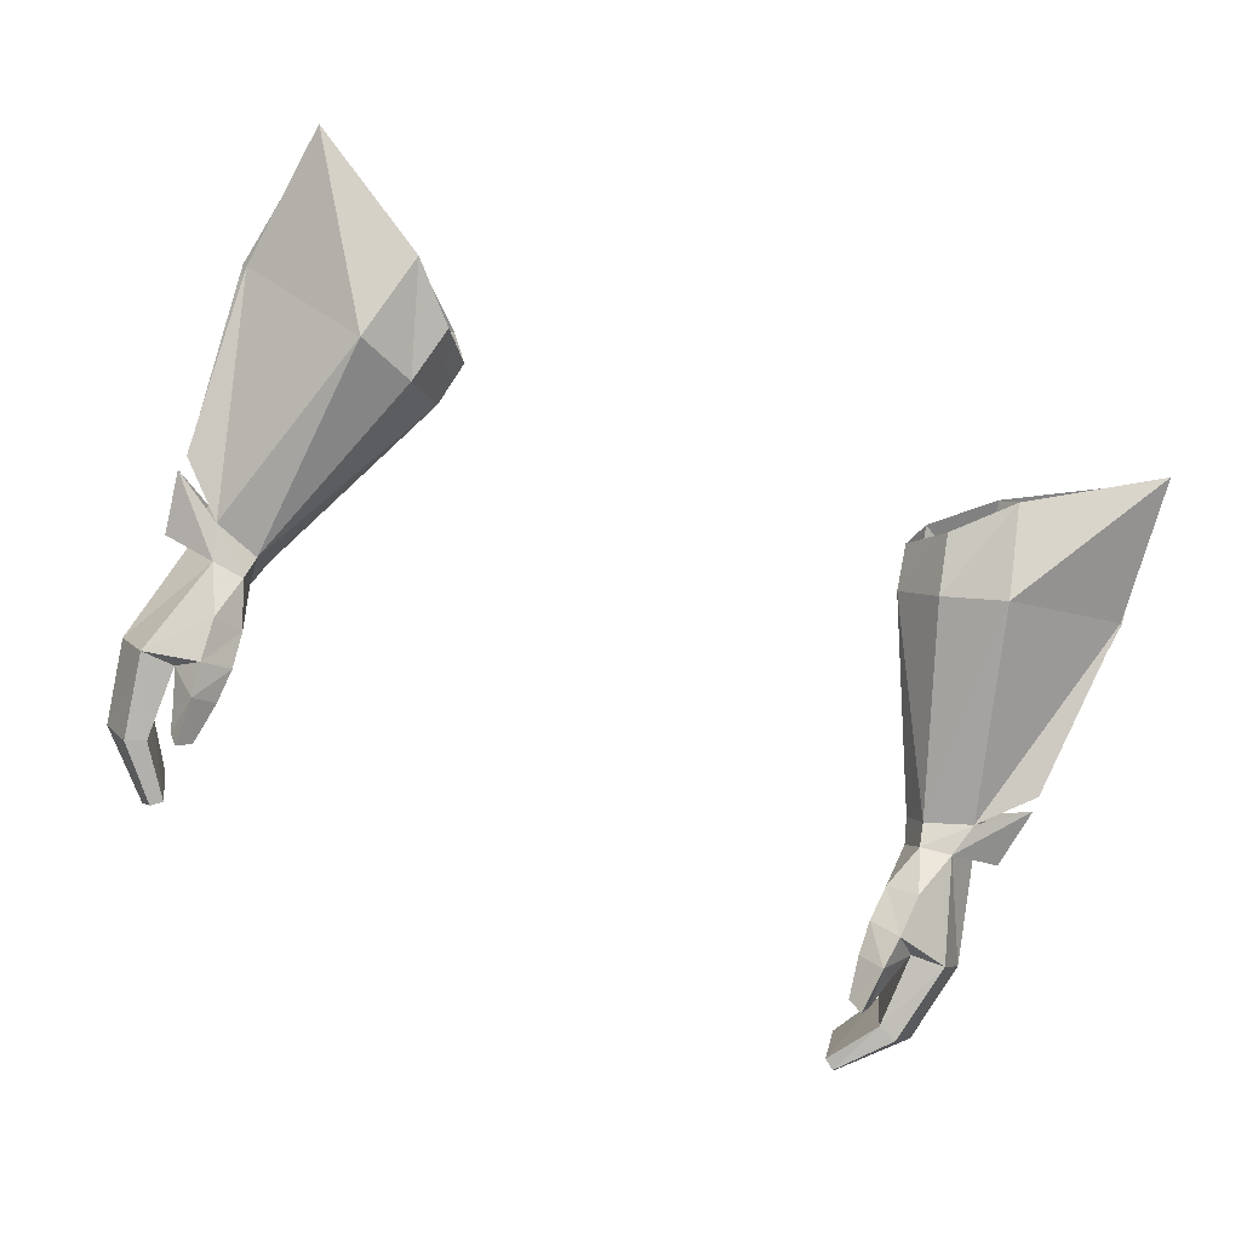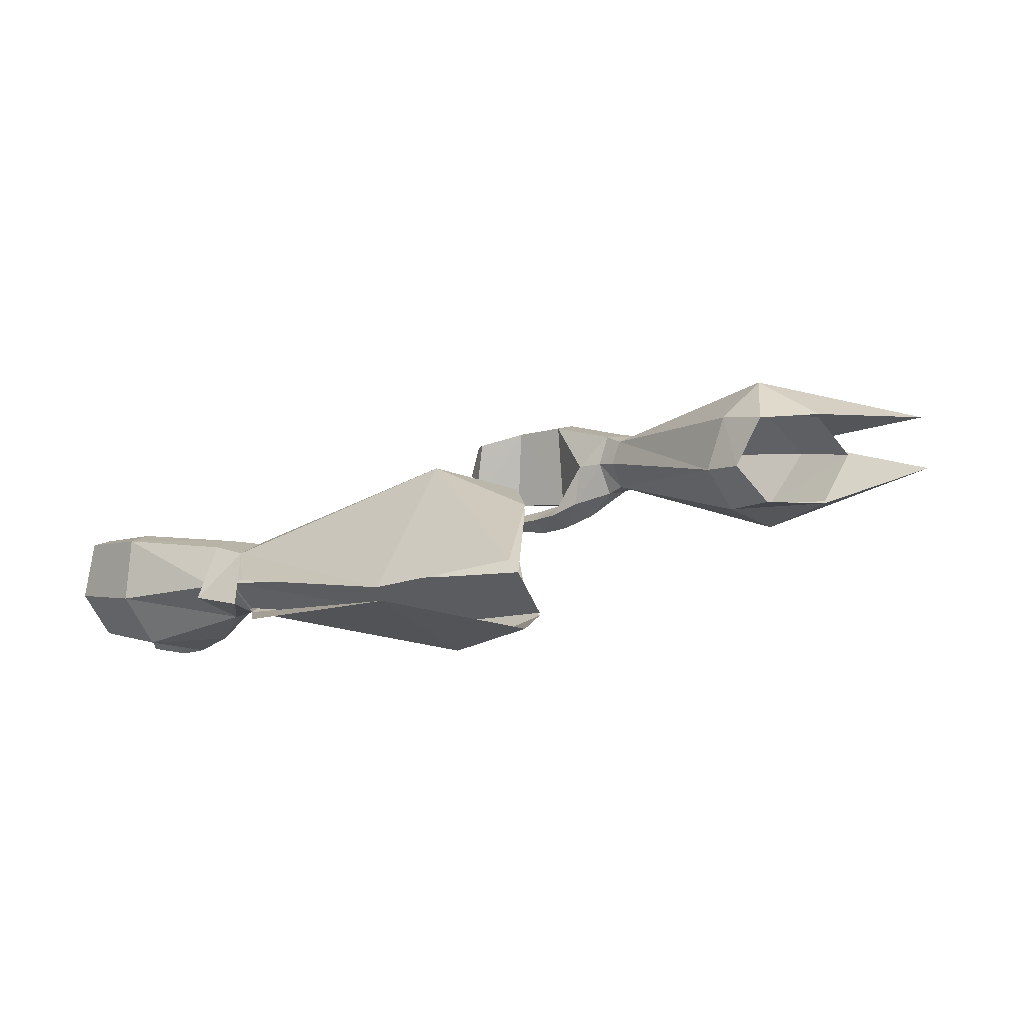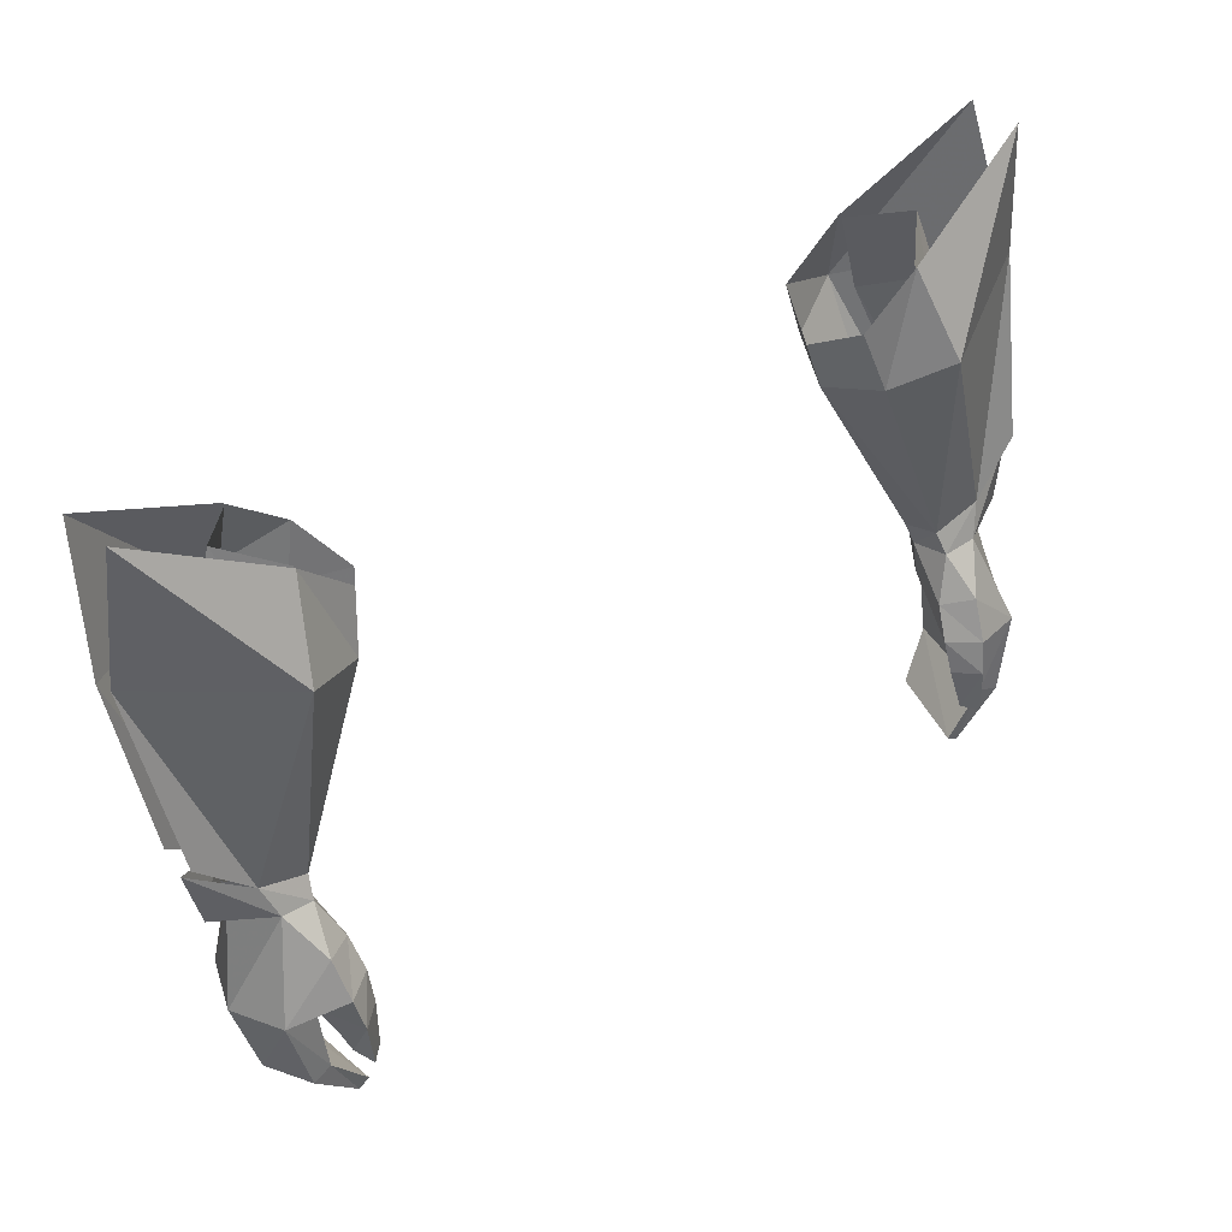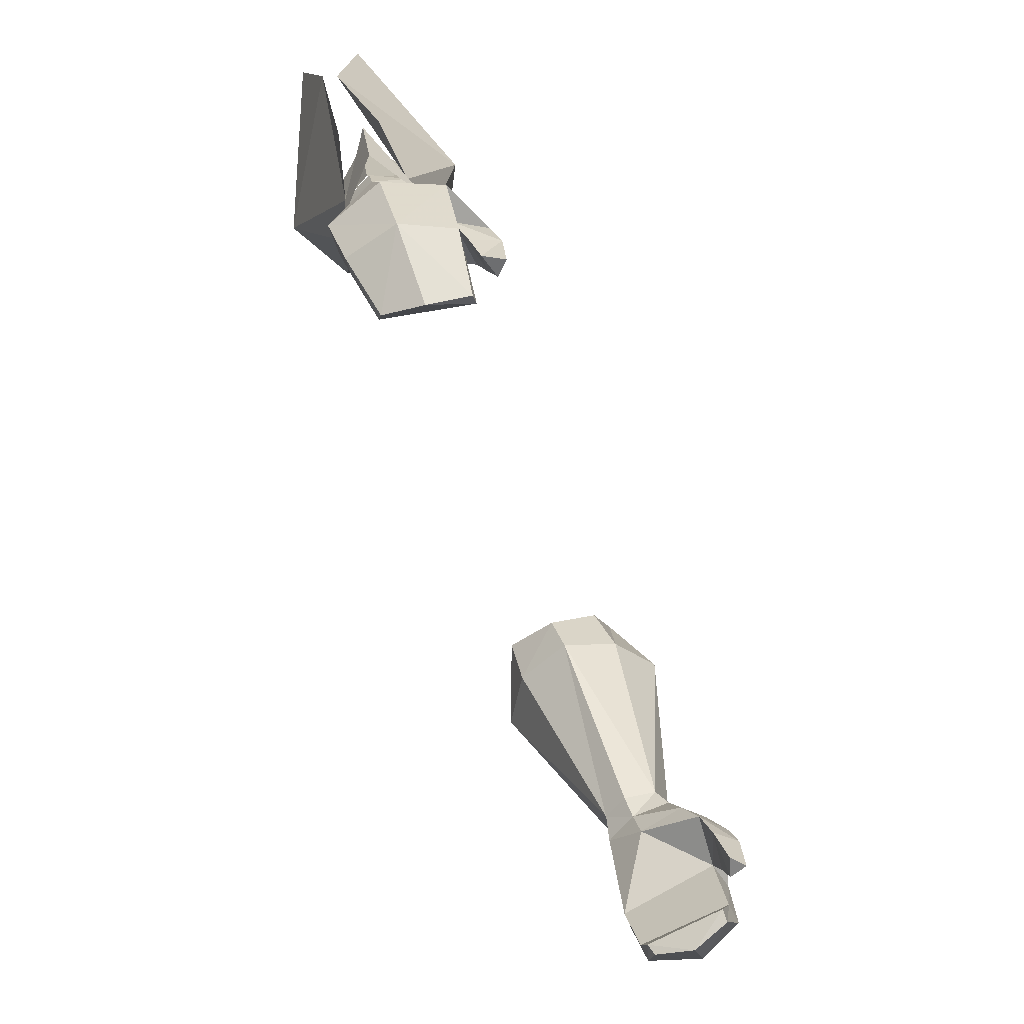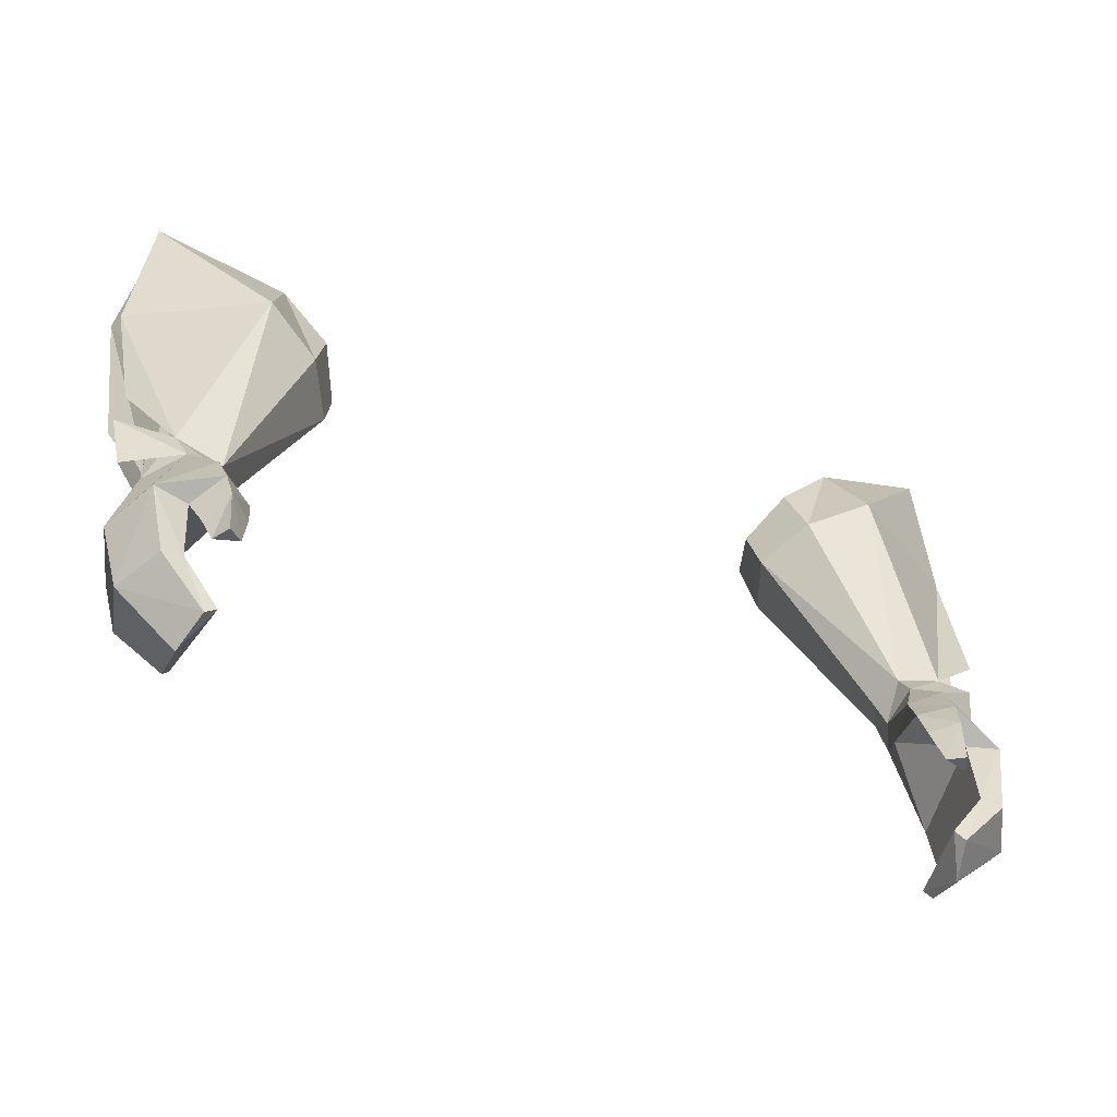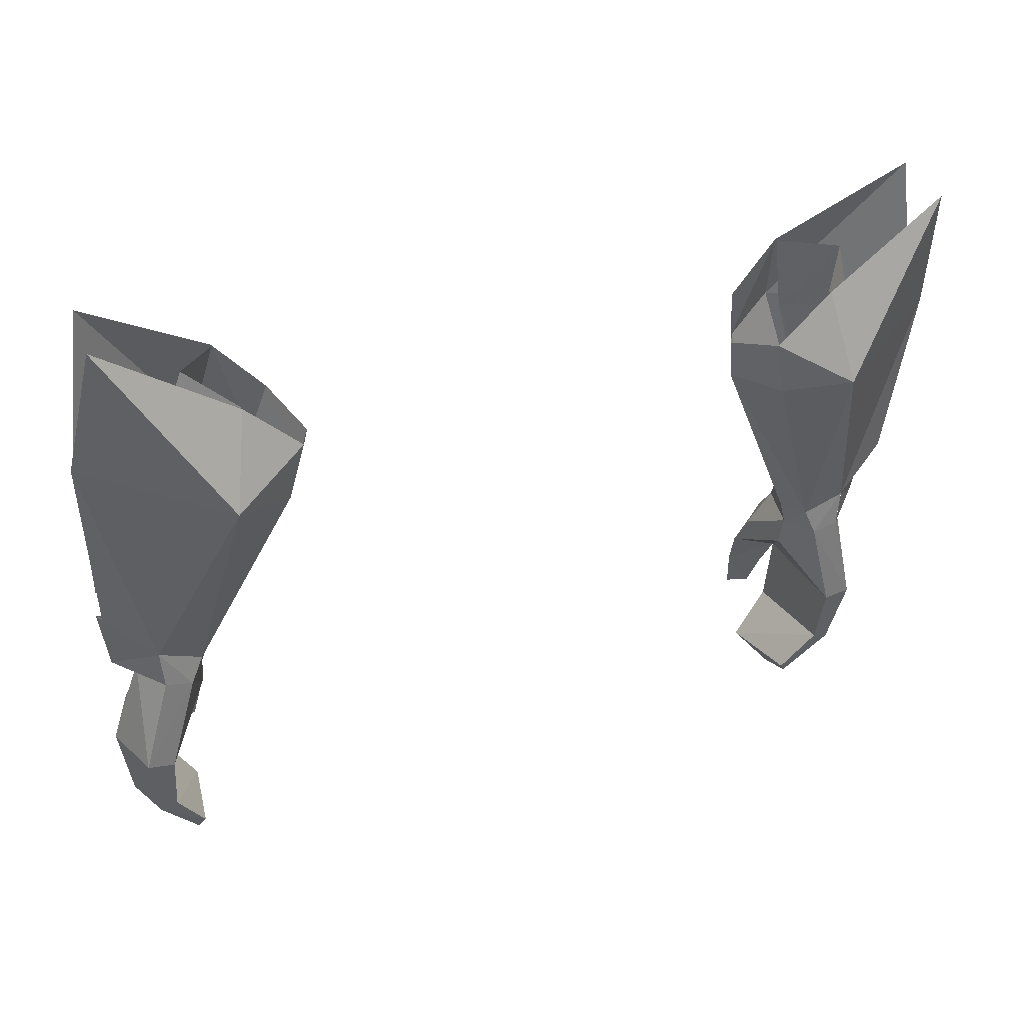
<metadata>
{"format":"obj","ext":"obj","renderer":"f3d","projection":"perspective","resolution":1024,"background":"white","views":[{"elev":-77.9,"azim":-22.3,"up":"+Y"},{"elev":12.9,"azim":-54.4,"up":"+Y"},{"elev":46.6,"azim":-35.8,"up":"+Z"},{"elev":-63.5,"azim":-69.5,"up":"+Z"},{"elev":-47.9,"azim":-23.3,"up":"+Z"},{"elev":31.1,"azim":156.3,"up":"+Z"}]}
</metadata>
<code>
g priest_glove_female_39510
v 10.72 -1.033 57.46
v 12.33 0.8914 58
v 11.56 1.261 60.48
v 10.07 -0.4236 60.27
v 10.84 2.805 56.99
v 10.21 2.917 59.79
v 13.45 -0.3068 50.04
v 12.84 -1.264 50.33
v 12.96 0.6268 50.03
v 12.96 0.6268 50.03
v 14.62 -0.567 51.28
v 14.26 -0.7651 49.22
v 12.83 0.6254 48.79
v 12.84 -1.409 50.33
v 12.47 -1.845 49.25
v 10.73 -2.02 57.47
v 12.84 -1.409 50.33
v 14.98 0.6877 57.82
v 10.07 -0.5168 60.27
v 14.41 0.5026 62.75
v 12.96 0.6166 50.03
v 15.16 1.147 57.78
v 14.59 0.2898 51.59
v 10.8 3.978 56.71
v 14.56 2.556 62.28
v 13.68 0.5387 45.54
v 12.79 0.536 45.41
v 11.92 0.6391 48.63
v 12.83 0.6254 48.79
v 13.49 -0.5507 49.07
v 14.31 -1.338 45.78
v 12.47 -1.845 49.25
v 13.45 -3.078 46.1
v 10.83 -2.35 47.67
v 10.66 -2.966 46.6
v 11.59 -3.722 46.66
v 11.74 -3.018 47.96
v 10.71 -3.353 45.52
v 10.66 -2.966 46.6
v 12.35 -2.864 46
v 11.97 -3.239 45.07
v 11.68 -3.536 44.15
v 10.91 -3.753 44.17
v 12.72 0.04063 43.38
v 13.28 -0.02828 43.19
v 11.66 -0.4747 41.91
v 11.87 -0.6446 41.57
v 12.35 -2.864 46
v 12.29 -3.228 43.55
v 12.93 -3.338 43.32
v 11.15 -3.224 41.9
v 11.51 -3.245 41.64
v 11.15 -3.224 41.9
v 12.29 -3.228 43.55
v 11.87 -0.6446 41.57
v 11.86 -1.985 41.18
v 11.43 -1.786 49.1
v 12.84 -1.409 50.33
v 11.3 -1.377 49.79
v 12.96 0.6166 50.03
v 13.45 -0.3839 50.04
v 10.98 -0.2997 49.52
v 11.27 -0.4733 48.67
v 11.27 -0.4733 48.67
v 10.98 -0.2997 49.52
v 11.51 0.5856 49.53
v 7.904 0.7194 56.06
v 8.781 2.758 56.22
v 11.51 0.5856 49.53
v 10.98 -0.2997 49.52
v 8.864 -1.023 56.65
v 11.3 -1.377 49.79
v 7.609 1.102 57.54
v 8.338 3.026 58.14
v 8.414 -0.389 58.54
v 10.2 3.063 59.78
v 11.97 -3.239 45.07
v 11.43 -4.071 45.61
v 11.36 -4.193 44.05
v 11.68 -3.536 44.15
v 13.76 -1.799 43.08
v 11.86 -1.985 41.18
v 10.71 -3.353 45.52
v 10.91 -3.753 44.17
v 11.26 -0.7261 47.63
v 10.83 -2.35 47.67
v 11.36 -4.193 44.05
v 11.51 -3.245 41.64
v 14.46 -1.017 51.88
v -10.73 -1.034 57.46
v -10.08 -0.4237 60.27
v -11.57 1.261 60.48
v -12.34 0.8914 58.01
v -10.22 2.918 59.79
v -10.85 2.805 57
v -13.46 -0.3069 50.04
v -12.85 -1.264 50.33
v -12.97 0.6268 50.03
v -12.97 0.6268 50.03
v -12.84 0.6254 48.79
v -14.27 -0.7651 49.22
v -14.63 -0.5671 51.28
v -12.48 -1.846 49.25
v -12.85 -1.409 50.33
v -10.74 -2.02 57.47
v -14.99 0.6876 57.82
v -12.85 -1.409 50.33
v -10.08 -0.5169 60.27
v -14.42 0.5026 62.75
v -12.97 0.6165 50.03
v -14.6 0.2897 51.59
v -15.17 1.147 57.78
v -10.81 3.978 56.71
v -14.57 2.556 62.29
v -13.69 0.5387 45.54
v -12.84 0.6254 48.79
v -11.93 0.6391 48.63
v -12.8 0.5359 45.41
v -14.32 -1.338 45.78
v -13.5 -0.5507 49.07
v -13.46 -3.078 46.1
v -12.48 -1.846 49.25
v -10.84 -2.35 47.67
v -11.75 -3.018 47.96
v -11.6 -3.722 46.66
v -10.67 -2.966 46.6
v -10.72 -3.353 45.52
v -11.98 -3.239 45.07
v -12.36 -2.864 46
v -10.67 -2.966 46.6
v -11.69 -3.537 44.15
v -10.92 -3.753 44.17
v -12.73 0.04059 43.38
v -13.29 -0.02832 43.19
v -11.67 -0.4748 41.91
v -11.88 -0.6446 41.57
v -12.94 -3.338 43.32
v -12.3 -3.228 43.55
v -12.36 -2.864 46
v -11.52 -3.245 41.64
v -11.16 -3.224 41.9
v -12.3 -3.228 43.55
v -11.16 -3.224 41.9
v -11.87 -1.985 41.18
v -11.88 -0.6446 41.57
v -11.44 -1.786 49.1
v -11.31 -1.377 49.79
v -12.85 -1.409 50.33
v -13.46 -0.384 50.04
v -12.97 0.6165 50.03
v -11.28 -0.4733 48.67
v -10.99 -0.2998 49.52
v -11.28 -0.4733 48.67
v -11.53 0.5855 49.53
v -10.99 -0.2998 49.52
v -7.914 0.7194 56.06
v -10.99 -0.2998 49.52
v -11.53 0.5855 49.53
v -8.791 2.758 56.22
v -11.31 -1.377 49.79
v -8.874 -1.023 56.65
v -8.348 3.026 58.14
v -7.619 1.102 57.54
v -8.424 -0.3891 58.54
v -10.21 3.063 59.79
v -11.98 -3.239 45.07
v -11.44 -4.071 45.61
v -11.37 -4.193 44.05
v -11.69 -3.537 44.15
v -13.77 -1.799 43.08
v -11.87 -1.985 41.18
v -10.72 -3.353 45.52
v -10.92 -3.753 44.17
v -11.27 -0.7262 47.63
v -10.84 -2.35 47.67
v -11.37 -4.193 44.05
v -11.52 -3.245 41.64
v -14.47 -1.017 51.88
f 1 2 3
f 3 4 1
f 2 5 6
f 6 3 2
f 7 2 1
f 1 8 7
f 5 2 7
f 7 9 5
f 10 11 12
f 12 13 10
f 11 14 15
f 15 12 11
f 16 17 18
f 19 16 20
f 21 22 23
f 24 25 22
f 26 27 28
f 28 29 26
f 26 29 30
f 30 31 26
f 31 30 32
f 32 33 31
f 34 35 36
f 36 37 34
f 38 39 40
f 40 41 38
f 42 43 38
f 38 41 42
f 44 27 26
f 26 45 44
f 46 44 45
f 45 47 46
f 33 48 49
f 49 50 33
f 49 51 52
f 52 50 49
f 44 46 53
f 53 54 44
f 40 27 44
f 44 54 40
f 46 55 56
f 56 53 46
f 57 32 58
f 58 59 57
f 30 29 60
f 60 61 30
f 59 62 63
f 63 57 59
f 30 61 58
f 58 32 30
f 64 65 66
f 66 28 64
f 28 66 60
f 60 29 28
f 67 68 69
f 69 70 67
f 16 71 72
f 72 17 16
f 24 21 69
f 69 68 24
f 68 67 73
f 73 74 68
f 71 16 19
f 19 75 71
f 24 68 74
f 74 76 24
f 67 71 75
f 75 73 67
f 77 48 78
f 79 80 78
f 31 81 26
f 82 47 81
f 81 52 82
f 33 81 31
f 83 84 78
f 83 78 35
f 85 28 27
f 33 37 36
f 32 57 37
f 57 34 37
f 57 63 34
f 86 64 85
f 33 36 48
f 85 39 86
f 42 87 43
f 27 40 85
f 85 40 39
f 28 85 64
f 56 88 53
f 32 37 33
f 47 45 81
f 81 50 52
f 81 45 26
f 33 50 81
f 78 36 35
f 84 79 78
f 48 36 78
f 80 77 78
f 70 72 67
f 72 71 67
f 24 76 25
f 16 18 20
f 17 89 18
f 21 24 22
f 90 91 92
f 92 93 90
f 93 92 94
f 94 95 93
f 96 97 90
f 90 93 96
f 95 98 96
f 96 93 95
f 99 100 101
f 101 102 99
f 102 101 103
f 103 104 102
f 105 106 107
f 108 109 105
f 110 111 112
f 113 112 114
f 115 116 117
f 117 118 115
f 115 119 120
f 120 116 115
f 119 121 122
f 122 120 119
f 123 124 125
f 125 126 123
f 127 128 129
f 129 130 127
f 131 128 127
f 127 132 131
f 133 134 115
f 115 118 133
f 135 136 134
f 134 133 135
f 121 137 138
f 138 139 121
f 138 137 140
f 140 141 138
f 133 142 143
f 143 135 133
f 129 142 133
f 133 118 129
f 135 143 144
f 144 145 135
f 146 147 148
f 148 122 146
f 120 149 150
f 150 116 120
f 147 146 151
f 151 152 147
f 120 122 148
f 148 149 120
f 153 117 154
f 154 155 153
f 117 116 150
f 150 154 117
f 156 157 158
f 158 159 156
f 105 107 160
f 160 161 105
f 113 159 158
f 158 110 113
f 159 162 163
f 163 156 159
f 161 164 108
f 108 105 161
f 113 165 162
f 162 159 113
f 156 163 164
f 164 161 156
f 166 167 139
f 168 167 169
f 119 115 170
f 171 170 136
f 170 171 140
f 121 119 170
f 172 167 173
f 172 126 167
f 174 118 117
f 121 125 124
f 122 124 146
f 146 124 123
f 146 123 151
f 175 174 153
f 121 139 125
f 174 175 130
f 131 132 176
f 118 174 129
f 174 130 129
f 117 153 174
f 144 143 177
f 122 121 124
f 136 170 134
f 170 140 137
f 170 115 134
f 121 170 137
f 167 126 125
f 173 167 168
f 139 167 125
f 169 167 166
f 157 156 160
f 160 156 161
f 113 114 165
f 105 109 106
f 107 106 178
f 110 112 113

</code>
